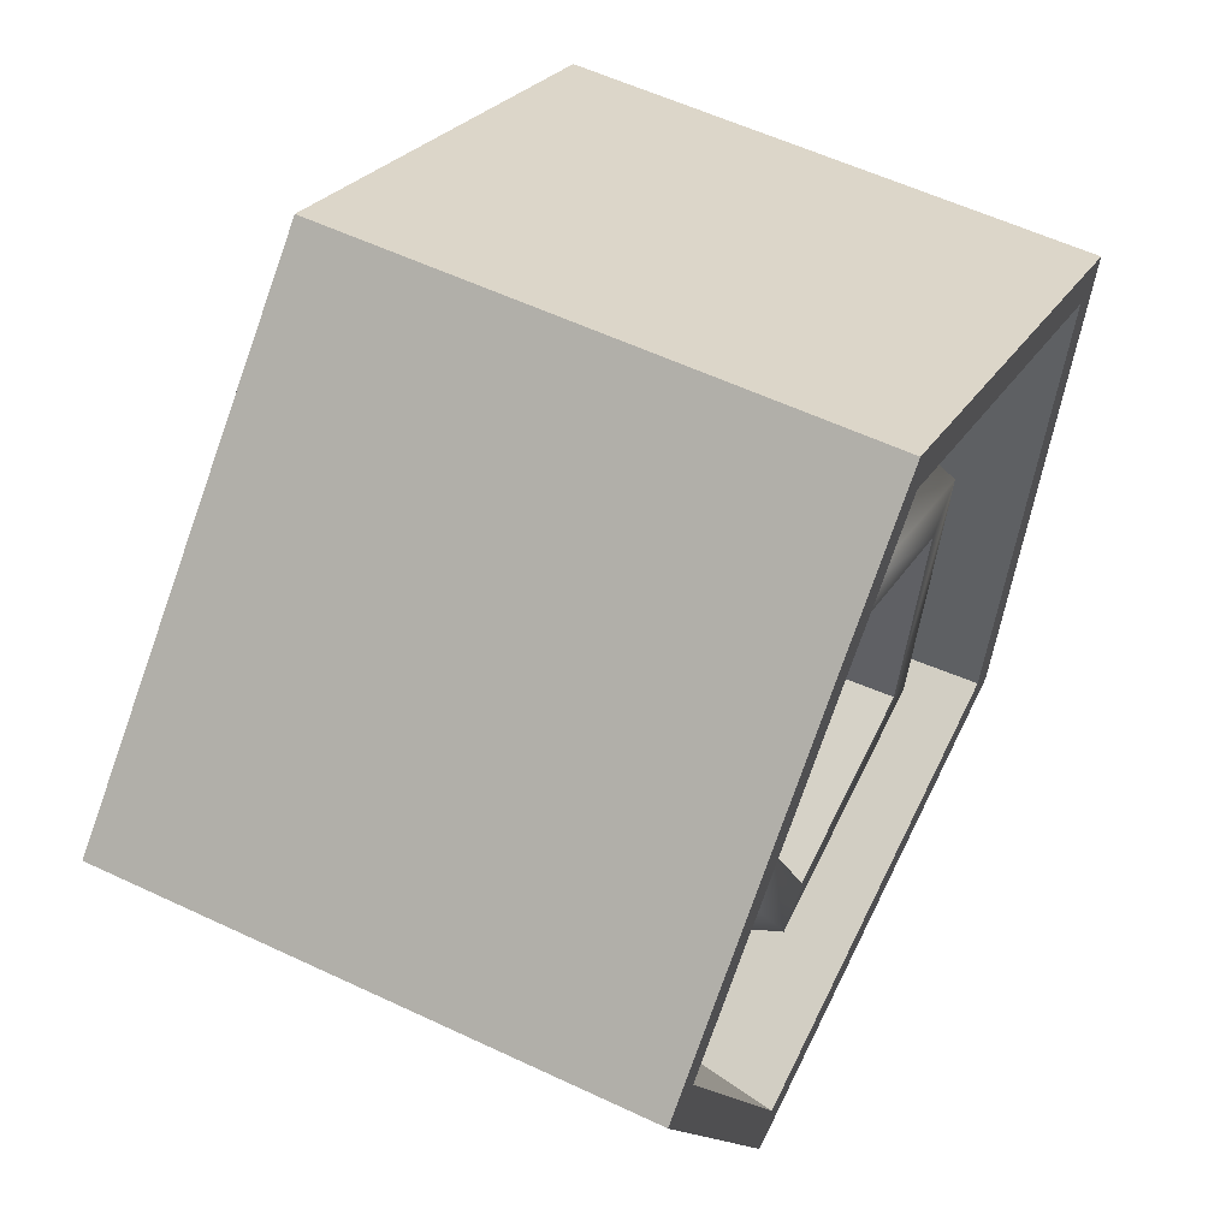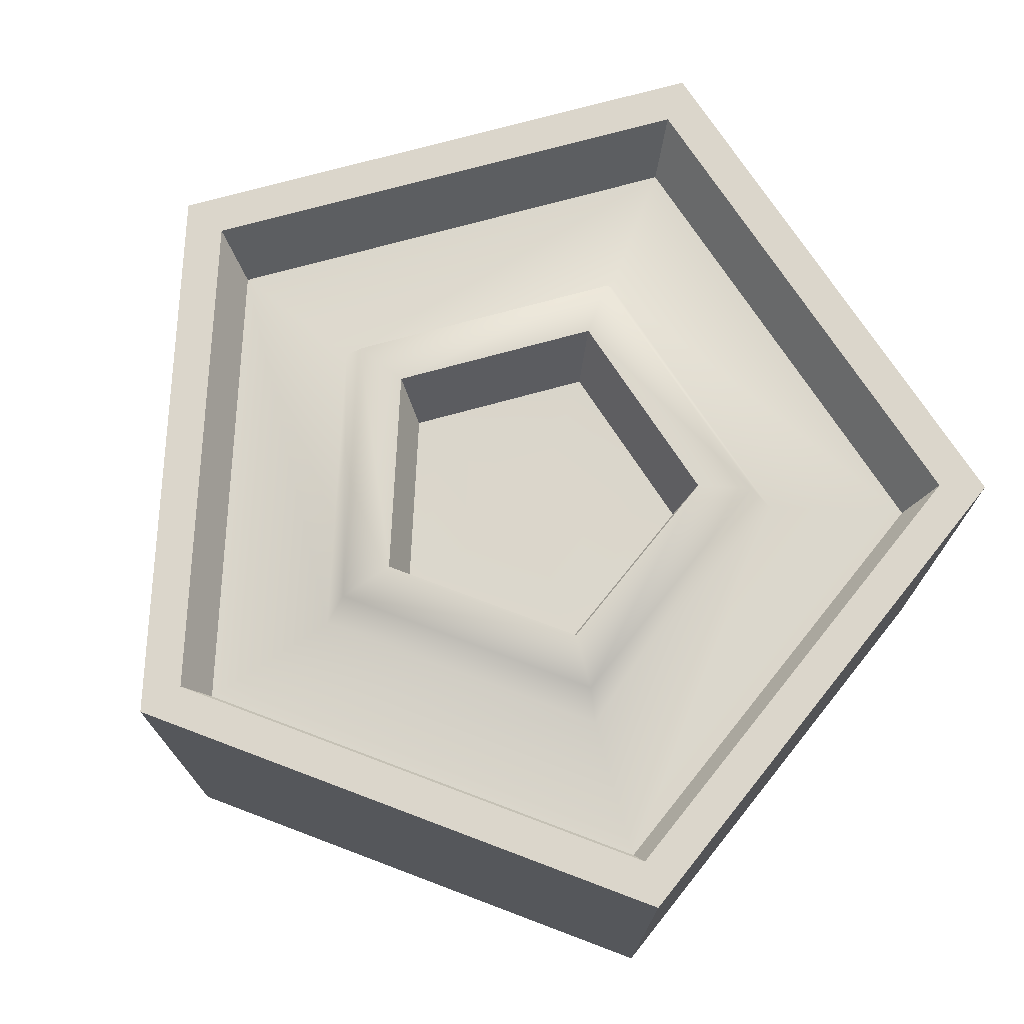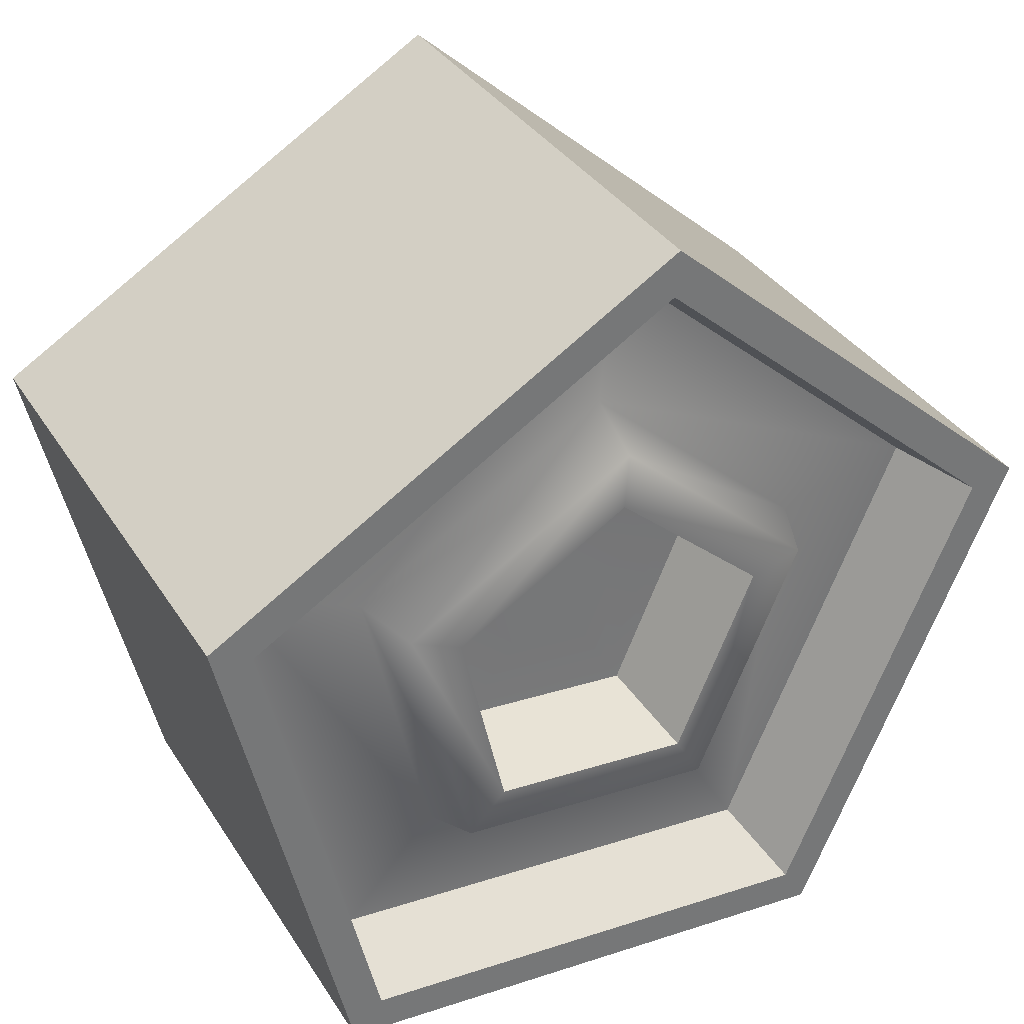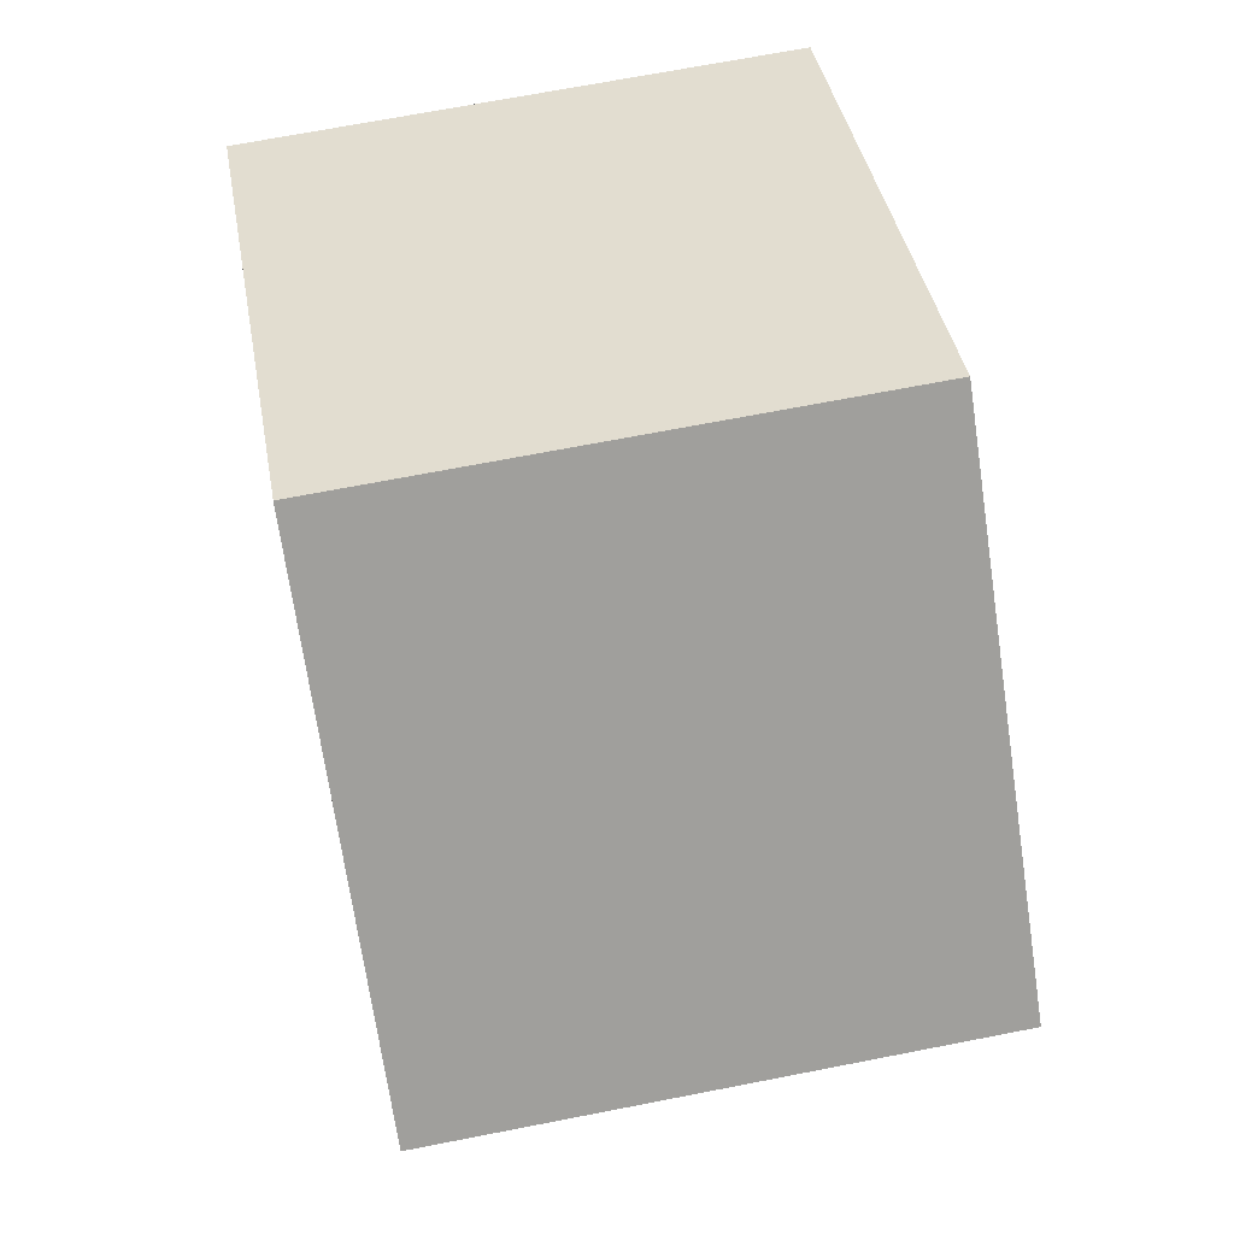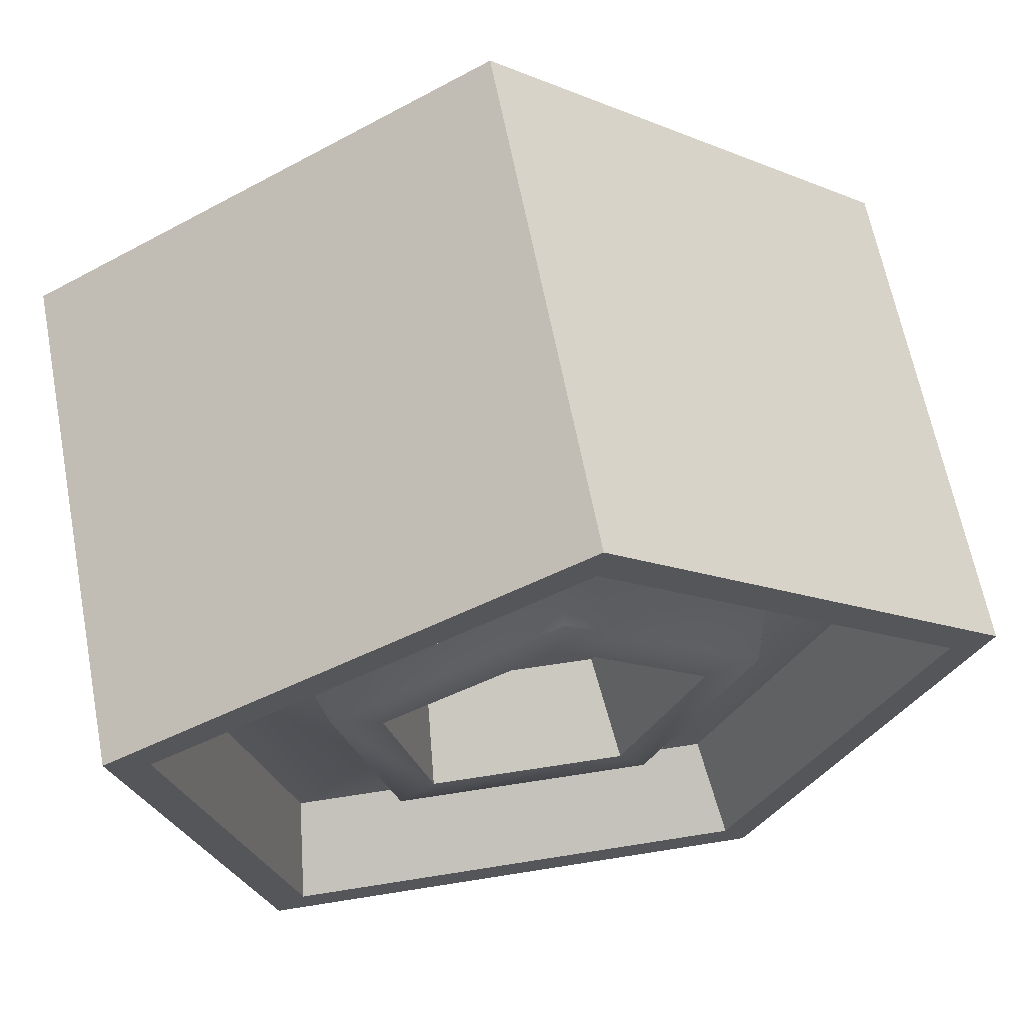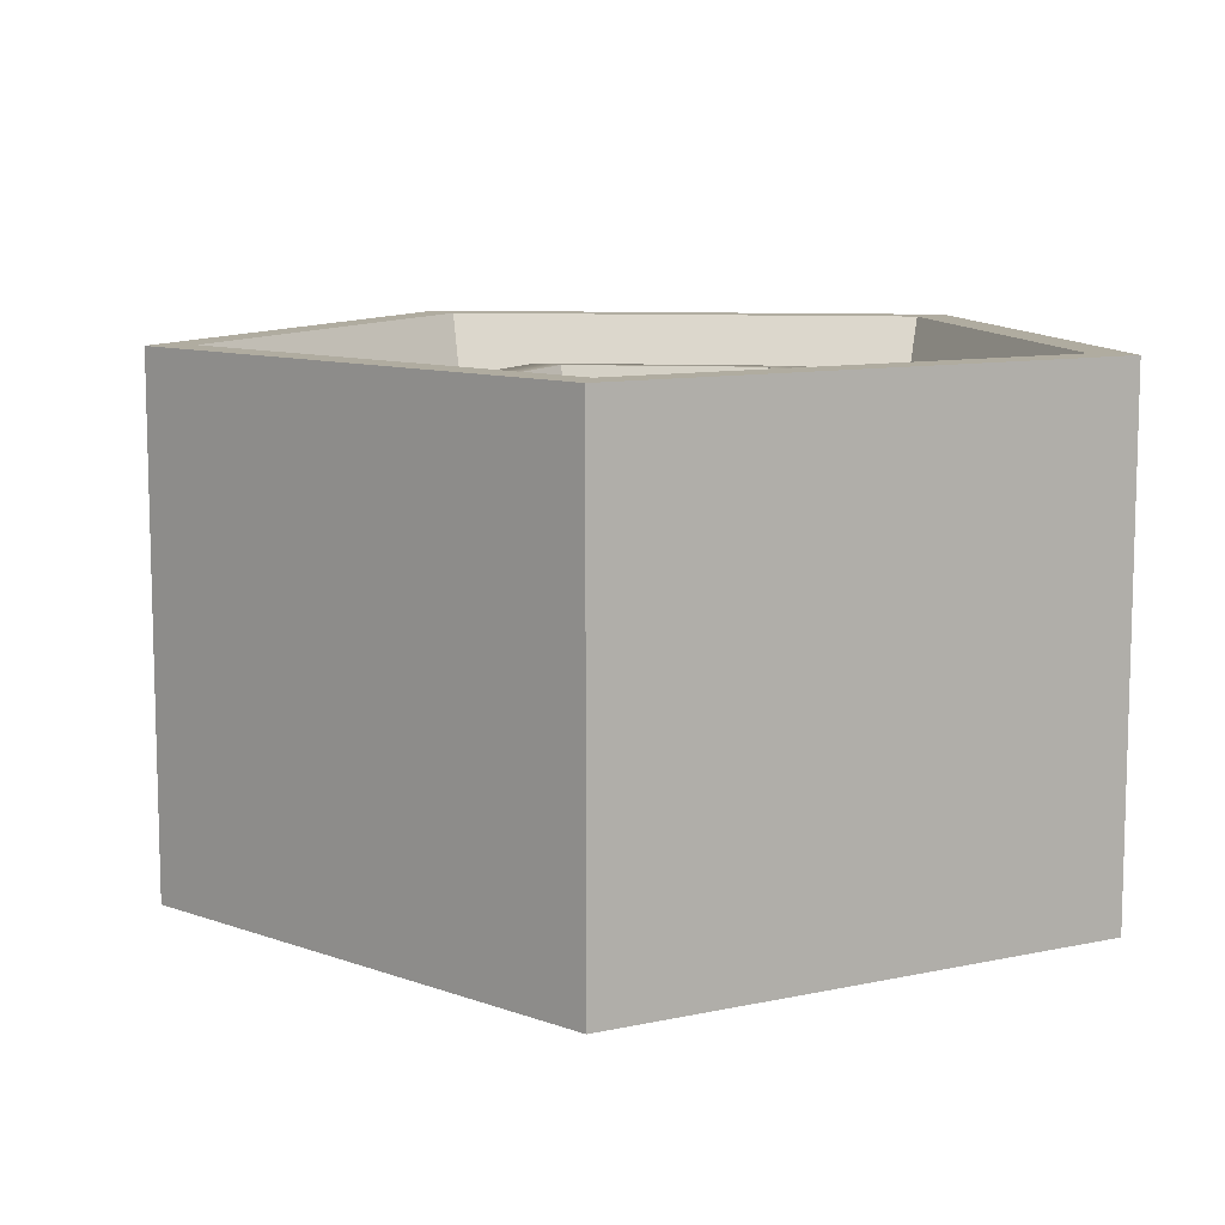
<metadata>
{"format":"obj","ext":"obj","renderer":"f3d","projection":"perspective","resolution":1024,"background":"white","views":[{"elev":57.1,"azim":116.2,"up":"+Y"},{"elev":73.6,"azim":-56.5,"up":"+Z"},{"elev":34.9,"azim":-28.1,"up":"+Y"},{"elev":68.5,"azim":78.9,"up":"+Y"},{"elev":63.8,"azim":-10.9,"up":"+Y"},{"elev":10.0,"azim":-106.4,"up":"+Z"}]}
</metadata>
<code>
v  -66.93 244.9 0.774
v  -62.21 240.8 0.774
v  -62.21 240.8 1.522
v  -66.93 244.9 1.522
v  -64.68 235 0.774
v  -64.68 235 1.522
v  -70.93 235.6 0.774
v  -70.93 235.6 1.522
v  -72.32 241.7 0.774
v  -72.32 241.7 1.522
v  -62.21 240.8 2.271
v  -66.93 244.9 2.271
v  -64.68 235 2.271
v  -70.93 235.6 2.271
v  -72.32 241.7 2.271
v  -62.21 240.8 3.019
v  -66.93 244.9 3.019
v  -64.68 235 3.019
v  -70.93 235.6 3.019
v  -72.32 241.7 3.019
v  -62.73 240.7 3.019
v  -66.98 244.4 3.019
v  -64.95 235.5 3.019
v  -70.58 236 3.019
v  -71.83 241.5 3.019
v  -62.97 240.6 1.827
v  -67 244.1 1.827
v  -65.08 235.7 1.827
v  -70.42 236.2 1.827
v  -71.6 241.4 1.827
v  -64.55 240.2 1.841
v  -67.15 242.5 1.841
v  -65.91 237.1 1.841
v  -69.34 237.4 1.841
v  -70.11 240.7 1.841
v  -64.83 240.2 2.56
v  -67.17 242.2 2.56
v  -66.06 237.3 2.56
v  -69.16 237.6 2.56
v  -69.84 240.6 2.56
v  -65.46 240 2.587
v  -67.23 241.6 2.587
v  -66.39 237.9 2.587
v  -68.73 238.1 2.587
v  -69.25 240.4 2.587
v  -65.67 240 1.318
v  -67.25 241.4 1.318
v  -66.5 238.1 1.318
v  -68.59 238.2 1.318
v  -69.06 240.3 1.318
v  -65.96 239.9 1.301
v  -67.28 241.1 1.301
v  -66.65 238.3 1.301
v  -68.39 238.5 1.301
v  -68.78 240.2 1.301
v  -66.69 239.8 1.301
v  -67.34 240.3 1.301
v  -67.03 238.9 1.301
v  -67.9 239 1.301
v  -68.1 239.9 1.301
v  -67.41 239.6 1.301
v  -66.93 244.9 0.0264
v  -62.21 240.8 0.0264
v  -64.68 235 0.0264
v  -70.93 235.6 0.0264
v  -72.32 241.7 0.0264
v  -66.93 244.9 -0.7212
v  -66.93 244.9 -1.47
v  -62.21 240.8 -1.47
v  -62.21 240.8 -0.7212
v  -64.68 235 -1.47
v  -64.68 235 -0.7212
v  -70.93 235.6 -1.47
v  -70.93 235.6 -0.7212
v  -72.32 241.7 -1.47
v  -72.32 241.7 -0.7212
v  -66.93 244.9 -2.218
v  -62.21 240.8 -2.218
v  -64.68 235 -2.218
v  -70.93 235.6 -2.218
v  -72.32 241.7 -2.218
v  -66.93 244.9 -2.966
v  -62.21 240.8 -2.966
v  -64.68 235 -2.966
v  -70.93 235.6 -2.966
v  -72.32 241.7 -2.966
v  -66.98 244.4 -2.966
v  -62.73 240.7 -2.966
v  -64.95 235.5 -2.966
v  -70.58 236 -2.966
v  -71.83 241.5 -2.966
v  -67 244.1 -1.774
v  -62.97 240.6 -1.774
v  -65.08 235.7 -1.774
v  -70.42 236.2 -1.774
v  -71.6 241.4 -1.774
v  -67.15 242.5 -1.788
v  -64.55 240.2 -1.788
v  -65.91 237.1 -1.788
v  -69.34 237.4 -1.788
v  -70.11 240.7 -1.788
v  -67.17 242.2 -2.508
v  -64.83 240.2 -2.508
v  -66.06 237.3 -2.508
v  -69.16 237.6 -2.508
v  -69.84 240.6 -2.508
v  -67.23 241.6 -2.535
v  -65.46 240 -2.535
v  -66.39 237.9 -2.535
v  -68.73 238.1 -2.535
v  -69.25 240.4 -2.535
v  -67.25 241.4 -1.265
v  -65.67 240 -1.265
v  -66.5 238.1 -1.265
v  -68.59 238.2 -1.265
v  -69.06 240.3 -1.265
v  -67.28 241.1 -1.248
v  -65.96 239.9 -1.248
v  -66.65 238.3 -1.248
v  -68.39 238.5 -1.248
v  -68.78 240.2 -1.248
v  -67.34 240.3 -1.248
v  -66.69 239.8 -1.248
v  -67.03 238.9 -1.248
v  -67.9 239 -1.248
v  -68.1 239.9 -1.248
v  -67.41 239.6 -1.248
g Cylinder002
f 4 3 2 1
f 3 6 5 2
f 6 8 7 5
f 8 10 9 7
f 10 4 1 9
f 12 11 3 4
f 11 13 6 3
f 13 14 8 6
f 14 15 10 8
f 15 12 4 10
f 17 16 11 12
f 16 18 13 11
f 18 19 14 13
f 19 20 15 14
f 20 17 12 15
f 22 21 16 17
f 21 23 18 16
f 23 24 19 18
f 24 25 20 19
f 25 22 17 20
f 27 26 21 22
f 26 28 23 21
f 28 29 24 23
f 29 30 25 24
f 30 27 22 25
f 32 31 26 27
f 31 33 28 26
f 33 34 29 28
f 34 35 30 29
f 35 32 27 30
f 37 36 31 32
f 36 38 33 31
f 38 39 34 33
f 39 40 35 34
f 40 37 32 35
f 42 41 36 37
f 41 43 38 36
f 43 44 39 38
f 44 45 40 39
f 45 42 37 40
f 47 46 41 42
f 46 48 43 41
f 48 49 44 43
f 49 50 45 44
f 50 47 42 45
f 52 51 46 47
f 51 53 48 46
f 53 54 49 48
f 54 55 50 49
f 55 52 47 50
f 57 56 51 52
f 56 58 53 51
f 58 59 54 53
f 59 60 55 54
f 60 57 52 55
f 61 56 57
f 61 58 56
f 61 59 58
f 61 60 59
f 61 57 60
f 63 62 1 2
f 64 63 2 5
f 65 64 5 7
f 66 65 7 9
f 62 66 9 1
f 70 69 68 67
f 72 71 69 70
f 74 73 71 72
f 76 75 73 74
f 67 68 75 76
f 69 78 77 68
f 71 79 78 69
f 73 80 79 71
f 75 81 80 73
f 68 77 81 75
f 78 83 82 77
f 79 84 83 78
f 80 85 84 79
f 81 86 85 80
f 77 82 86 81
f 83 88 87 82
f 84 89 88 83
f 85 90 89 84
f 86 91 90 85
f 82 87 91 86
f 88 93 92 87
f 89 94 93 88
f 90 95 94 89
f 91 96 95 90
f 87 92 96 91
f 93 98 97 92
f 94 99 98 93
f 95 100 99 94
f 96 101 100 95
f 92 97 101 96
f 98 103 102 97
f 99 104 103 98
f 100 105 104 99
f 101 106 105 100
f 97 102 106 101
f 103 108 107 102
f 104 109 108 103
f 105 110 109 104
f 106 111 110 105
f 102 107 111 106
f 108 113 112 107
f 109 114 113 108
f 110 115 114 109
f 111 116 115 110
f 107 112 116 111
f 113 118 117 112
f 114 119 118 113
f 115 120 119 114
f 116 121 120 115
f 112 117 121 116
f 118 123 122 117
f 119 124 123 118
f 120 125 124 119
f 121 126 125 120
f 117 122 126 121
f 123 127 122
f 124 127 123
f 125 127 124
f 126 127 125
f 122 127 126
f 67 62 63 70
f 70 63 64 72
f 72 64 65 74
f 74 65 66 76
f 76 66 62 67

</code>
